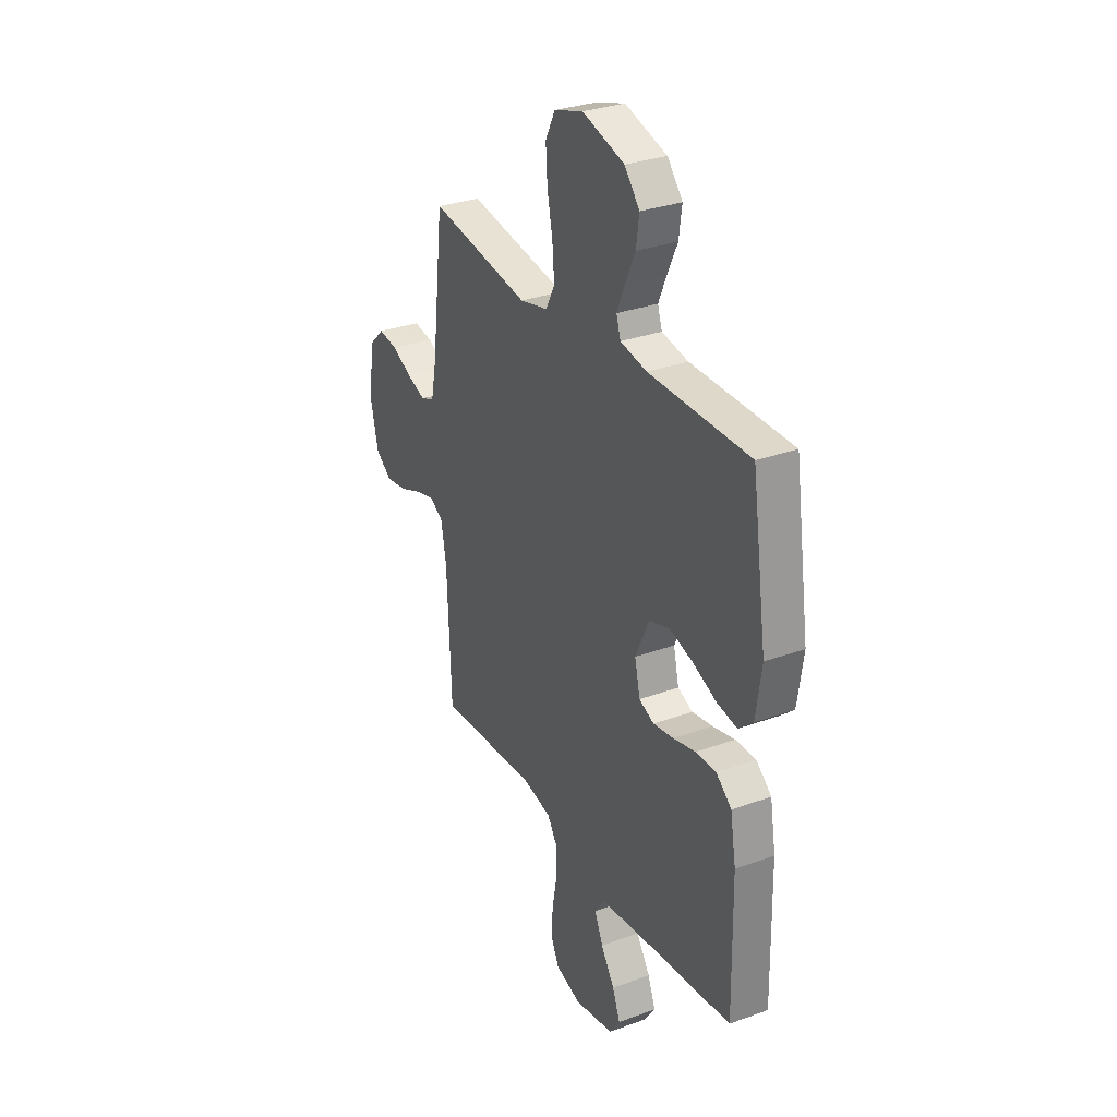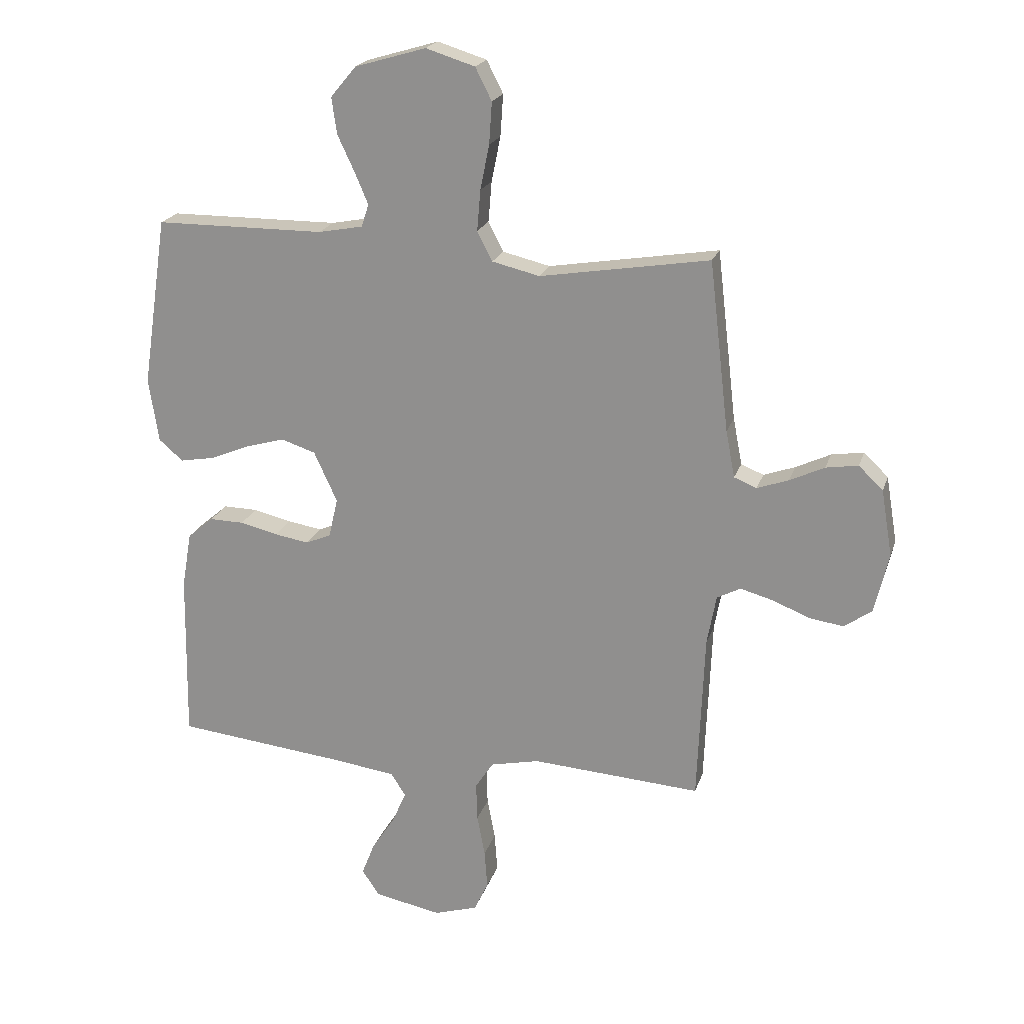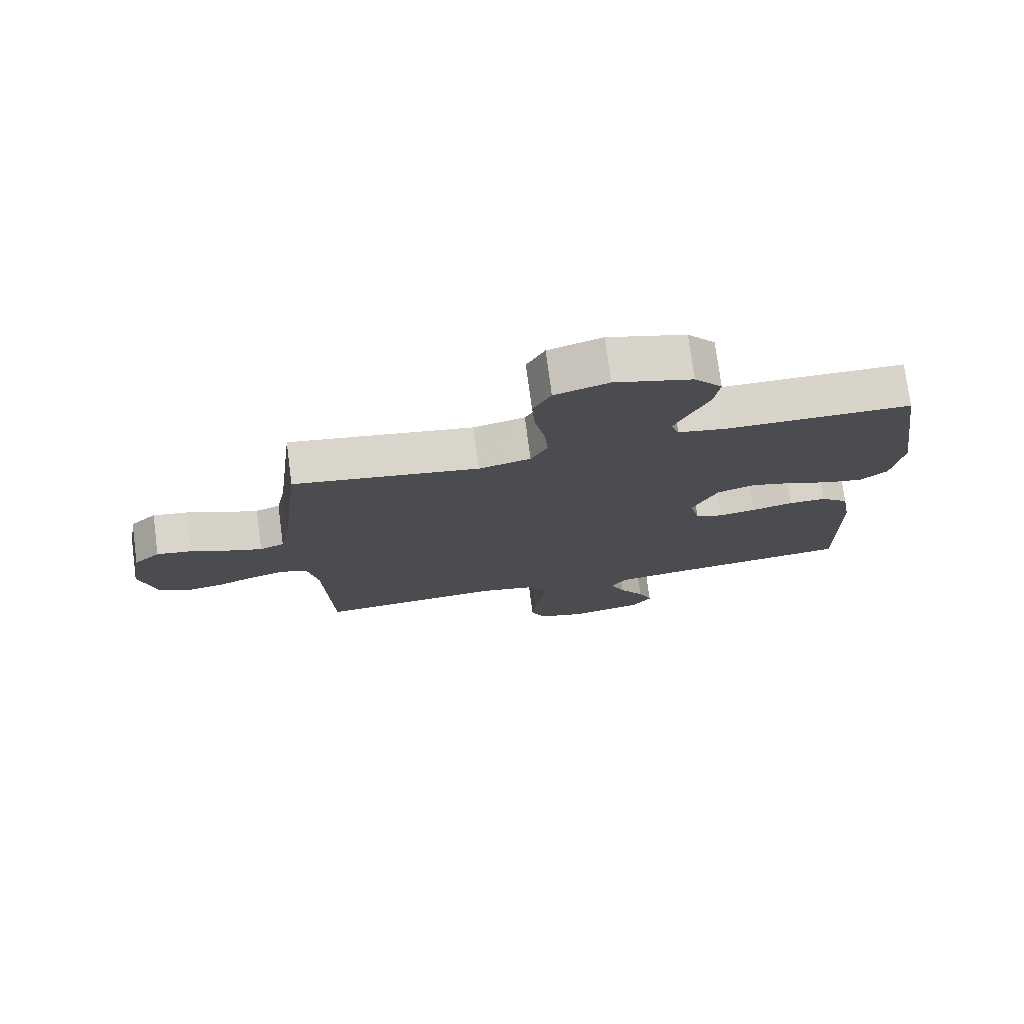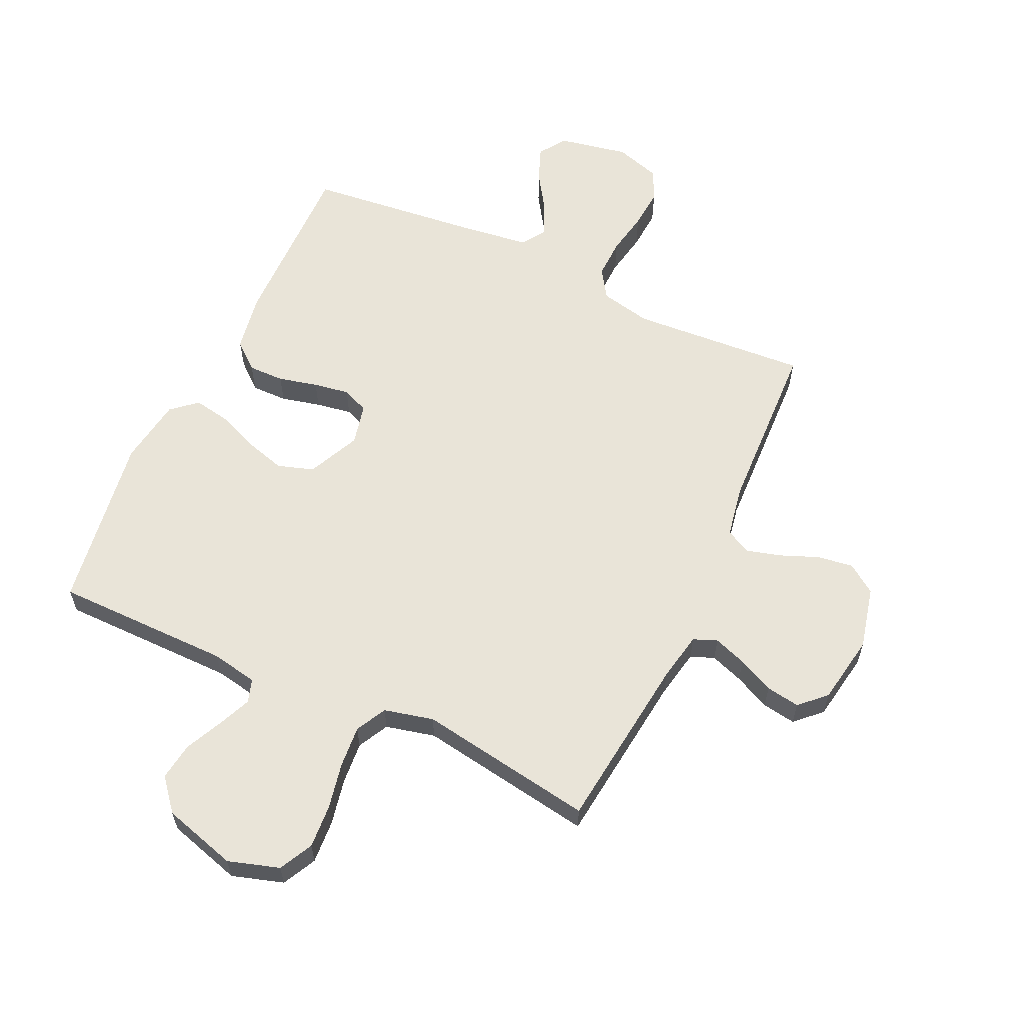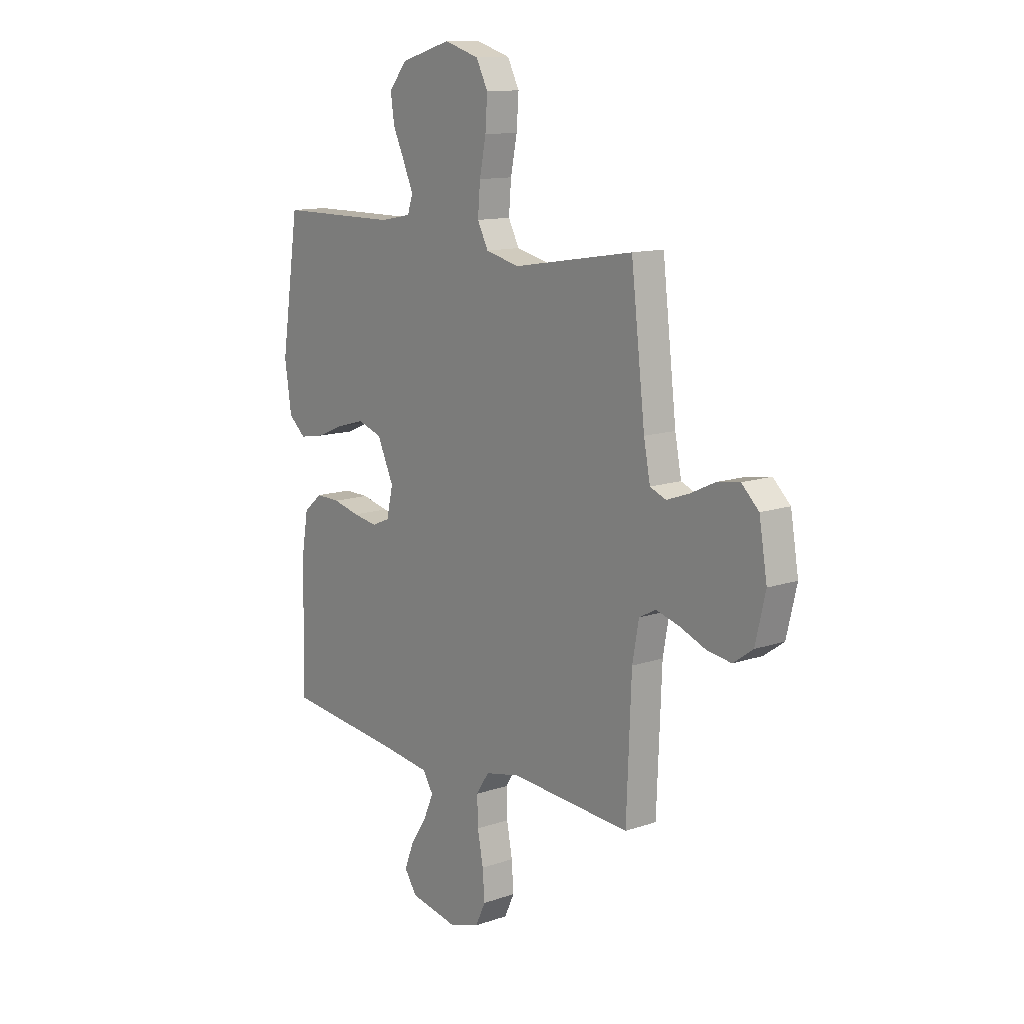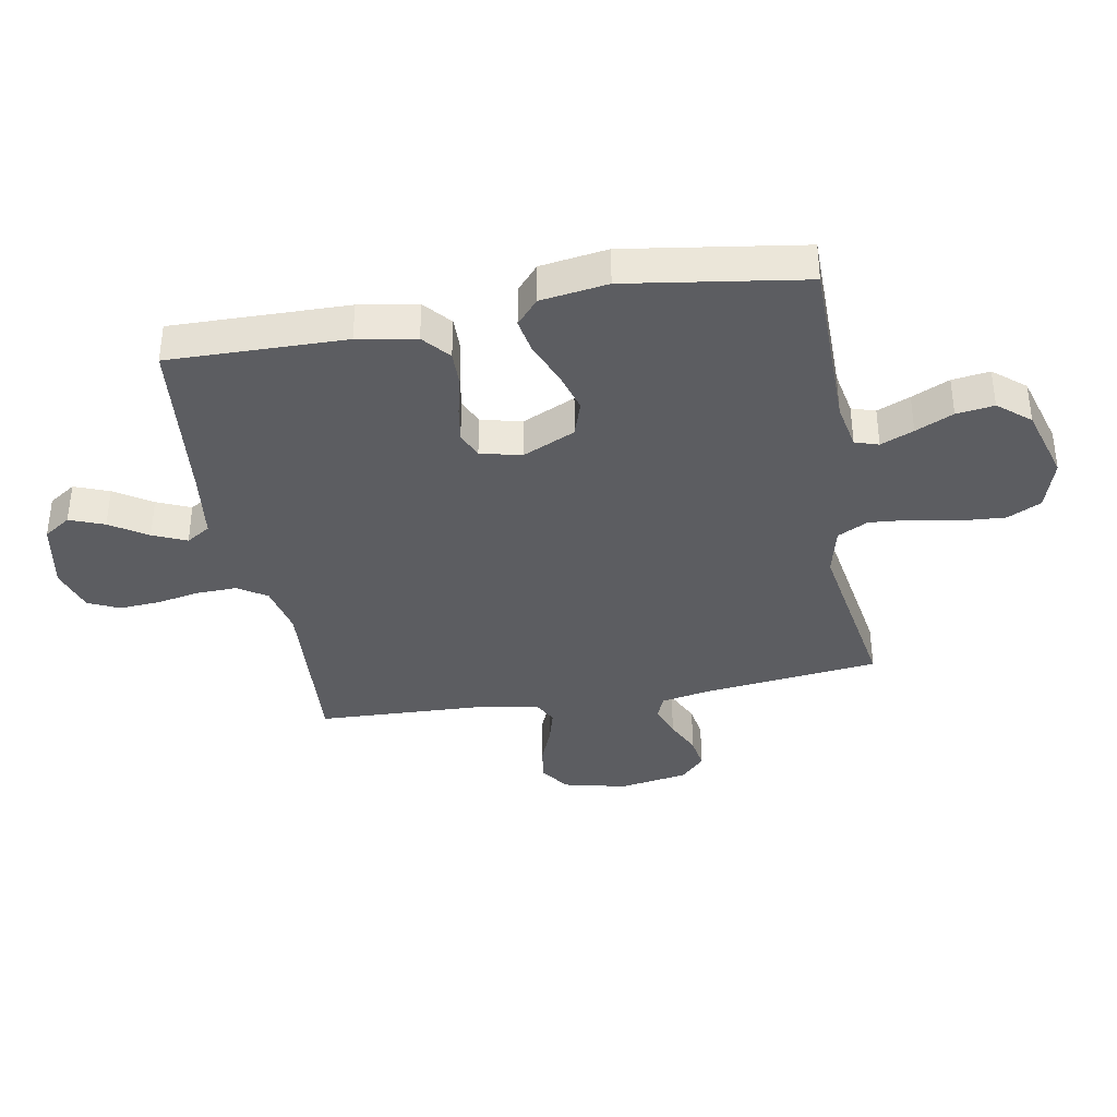
<metadata>
{"format":"obj","ext":"obj","renderer":"f3d","projection":"perspective","resolution":1024,"background":"white","views":[{"elev":30.7,"azim":-117.7,"up":"+Z"},{"elev":20.8,"azim":15.6,"up":"+Z"},{"elev":75.8,"azim":172.5,"up":"+Z"},{"elev":60.2,"azim":24.9,"up":"+Y"},{"elev":12.5,"azim":51.4,"up":"+Z"},{"elev":-37.0,"azim":-79.8,"up":"+Y"}]}
</metadata>
<code>
v -0.5 0.07 -0.5
v -0.495 0.07 -0.2
v -0.478 0.07 -0.101
v -0.432 0.07 -0.062
v -0.371 0.07 -0.063
v -0.304 0.07 -0.079
v -0.243 0.07 -0.089
v -0.198 0.07 -0.07
v -0.182 0.07 0
v -0.223 0.07 0.089
v -0.284 0.07 0.109
v -0.354 0.07 0.089
v -0.424 0.07 0.06
v -0.485 0.07 0.049
v -0.528 0.07 0.086
v -0.545 0.07 0.2
v -0.5 0.07 0.5
v -0.2 0.07 0.502
v -0.121 0.07 0.517
v -0.108 0.07 0.557
v -0.132 0.07 0.613
v -0.162 0.07 0.677
v -0.171 0.07 0.741
v -0.126 0.07 0.795
v 0 0.07 0.832
v 0.087 0.07 0.805
v 0.116 0.07 0.748
v 0.111 0.07 0.674
v 0.095 0.07 0.595
v 0.089 0.07 0.523
v 0.116 0.07 0.471
v 0.2 0.07 0.451
v 0.5 0.07 0.5
v 0.535 0.07 0.2
v 0.551 0.07 0.117
v 0.591 0.07 0.101
v 0.647 0.07 0.121
v 0.708 0.07 0.15
v 0.765 0.07 0.159
v 0.808 0.07 0.118
v 0.828 0.07 0
v 0.803 0.07 -0.106
v 0.754 0.07 -0.141
v 0.693 0.07 -0.132
v 0.628 0.07 -0.106
v 0.57 0.07 -0.09
v 0.528 0.07 -0.112
v 0.512 0.07 -0.2
v 0.5 0.07 -0.5
v 0.2 0.07 -0.48
v 0.113 0.07 -0.499
v 0.081 0.07 -0.548
v 0.083 0.07 -0.616
v 0.097 0.07 -0.69
v 0.102 0.07 -0.759
v 0.077 0.07 -0.812
v 0 0.07 -0.836
v -0.119 0.07 -0.813
v -0.15 0.07 -0.767
v -0.127 0.07 -0.708
v -0.086 0.07 -0.645
v -0.061 0.07 -0.588
v -0.087 0.07 -0.547
v -0.2 0.07 -0.532
v -0.5 0 -0.5
v -0.495 0 -0.2
v -0.478 0 -0.101
v -0.432 0 -0.062
v -0.371 0 -0.063
v -0.304 0 -0.079
v -0.243 0 -0.089
v -0.198 0 -0.07
v -0.182 0 0
v -0.223 0 0.089
v -0.284 0 0.109
v -0.354 0 0.089
v -0.424 0 0.06
v -0.485 0 0.049
v -0.528 0 0.086
v -0.545 0 0.2
v -0.5 0 0.5
v -0.2 0 0.502
v -0.121 0 0.517
v -0.108 0 0.557
v -0.132 0 0.613
v -0.162 0 0.677
v -0.171 0 0.741
v -0.126 0 0.795
v 0 0 0.832
v 0.087 0 0.805
v 0.116 0 0.748
v 0.111 0 0.674
v 0.095 0 0.595
v 0.089 0 0.523
v 0.116 0 0.471
v 0.2 0 0.451
v 0.5 0 0.5
v 0.535 0 0.2
v 0.551 0 0.117
v 0.591 0 0.101
v 0.647 0 0.121
v 0.708 0 0.15
v 0.765 0 0.159
v 0.808 0 0.118
v 0.828 0 0
v 0.803 0 -0.106
v 0.754 0 -0.141
v 0.693 0 -0.132
v 0.628 0 -0.106
v 0.57 0 -0.09
v 0.528 0 -0.112
v 0.512 0 -0.2
v 0.5 0 -0.5
v 0.2 0 -0.48
v 0.113 0 -0.499
v 0.081 0 -0.548
v 0.083 0 -0.616
v 0.097 0 -0.69
v 0.102 0 -0.759
v 0.077 0 -0.812
v 0 0 -0.836
v -0.119 0 -0.813
v -0.15 0 -0.767
v -0.127 0 -0.708
v -0.086 0 -0.645
v -0.061 0 -0.588
v -0.087 0 -0.547
v -0.2 0 -0.532
f 59 60 61
f 58 59 61
f 57 58 61
f 56 57 61
f 55 56 61
f 54 55 61
f 53 54 61
f 52 53 61 62
f 51 52 62 63
f 48 49 50
f 47 48 50 51
f 43 44 45
f 42 43 45
f 41 42 45
f 40 41 45
f 39 40 45
f 38 39 45
f 37 38 45
f 36 37 45 46
f 35 36 46 47
f 32 33 34
f 51 63 64
f 47 51 64
f 35 47 64
f 34 35 64
f 32 34 64
f 31 32 64
f 27 28 29
f 26 27 29
f 25 26 29
f 24 25 29
f 23 24 29
f 22 23 29
f 21 22 29
f 16 17 18
f 15 16 18
f 14 15 18
f 13 14 18
f 12 13 18
f 11 12 18 19
f 10 11 19
f 9 10 19 20
f 4 5 6
f 3 4 6
f 2 3 6
f 1 2 6
f 64 1 6
f 64 6 7
f 30 31 64
f 20 21 29 30
f 9 20 30 64
f 8 9 64
f 7 8 64
f 125 124 123
f 125 123 122
f 125 122 121
f 125 121 120
f 125 120 119
f 125 119 118
f 125 118 117
f 126 125 117 116
f 127 126 116 115
f 114 113 112
f 115 114 112 111
f 109 108 107
f 109 107 106
f 109 106 105
f 109 105 104
f 109 104 103
f 109 103 102
f 109 102 101
f 110 109 101 100
f 111 110 100 99
f 98 97 96
f 128 127 115
f 128 115 111
f 128 111 99
f 128 99 98
f 128 98 96
f 128 96 95
f 93 92 91
f 93 91 90
f 93 90 89
f 93 89 88
f 93 88 87
f 93 87 86
f 93 86 85
f 82 81 80
f 82 80 79
f 82 79 78
f 82 78 77
f 82 77 76
f 83 82 76 75
f 83 75 74
f 84 83 74 73
f 70 69 68
f 70 68 67
f 70 67 66
f 70 66 65
f 70 65 128
f 71 70 128
f 128 95 94
f 94 93 85 84
f 128 94 84 73
f 128 73 72
f 128 72 71
f 1 65 66 2
f 2 66 67 3
f 3 67 68 4
f 4 68 69 5
f 5 69 70 6
f 6 70 71 7
f 7 71 72 8
f 8 72 73 9
f 9 73 74 10
f 10 74 75 11
f 11 75 76 12
f 12 76 77 13
f 13 77 78 14
f 14 78 79 15
f 15 79 80 16
f 16 80 81 17
f 17 81 82 18
f 18 82 83 19
f 19 83 84 20
f 20 84 85 21
f 21 85 86 22
f 22 86 87 23
f 23 87 88 24
f 24 88 89 25
f 25 89 90 26
f 26 90 91 27
f 27 91 92 28
f 28 92 93 29
f 29 93 94 30
f 30 94 95 31
f 31 95 96 32
f 32 96 97 33
f 33 97 98 34
f 34 98 99 35
f 35 99 100 36
f 36 100 101 37
f 37 101 102 38
f 38 102 103 39
f 39 103 104 40
f 40 104 105 41
f 41 105 106 42
f 42 106 107 43
f 43 107 108 44
f 44 108 109 45
f 45 109 110 46
f 46 110 111 47
f 47 111 112 48
f 48 112 113 49
f 49 113 114 50
f 50 114 115 51
f 51 115 116 52
f 52 116 117 53
f 53 117 118 54
f 54 118 119 55
f 55 119 120 56
f 56 120 121 57
f 57 121 122 58
f 58 122 123 59
f 59 123 124 60
f 60 124 125 61
f 61 125 126 62
f 62 126 127 63
f 63 127 128 64
f 64 128 65 1

</code>
